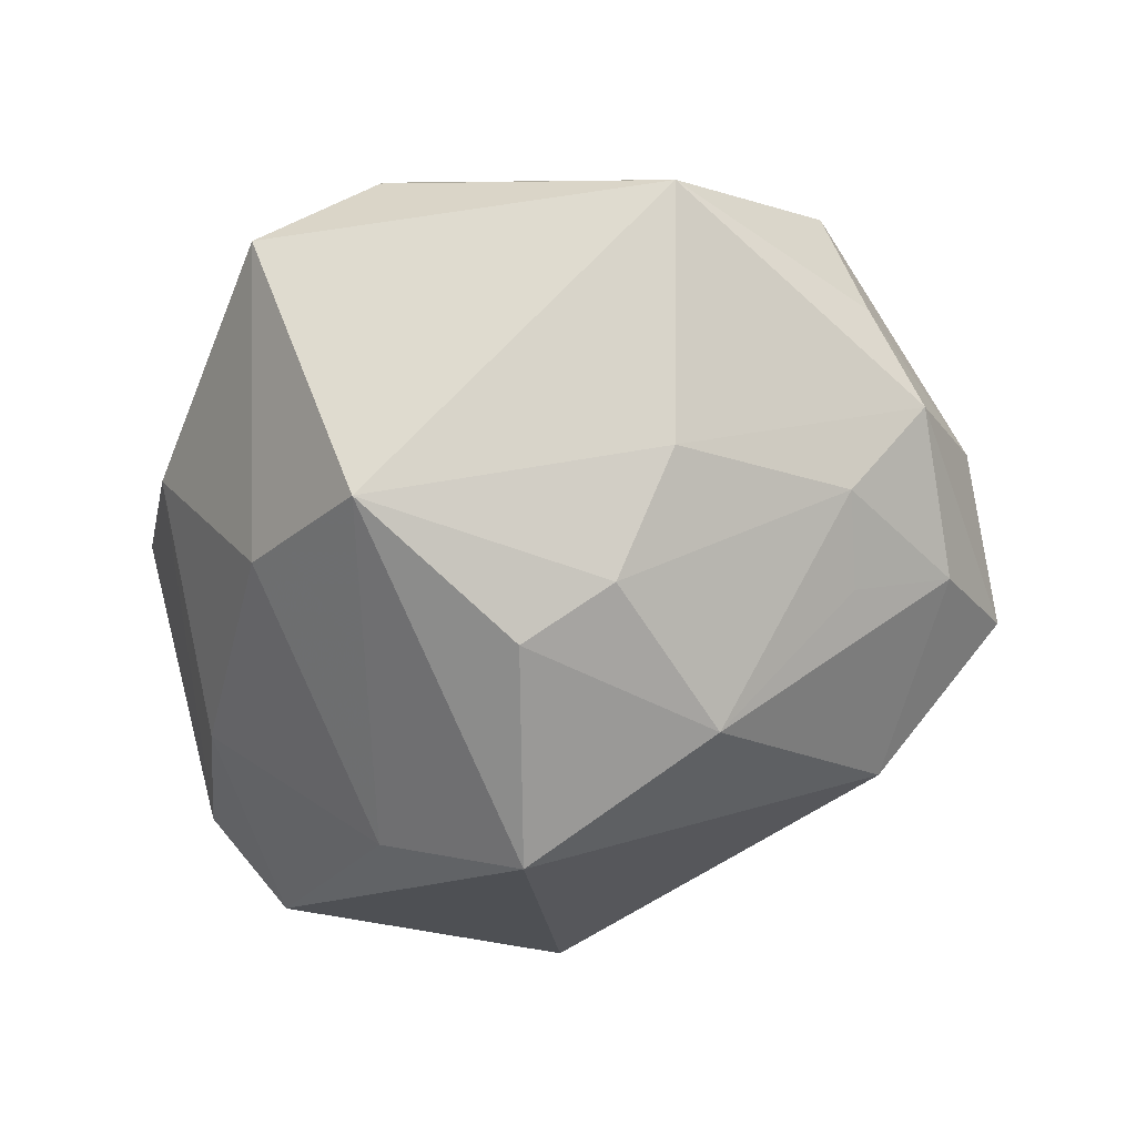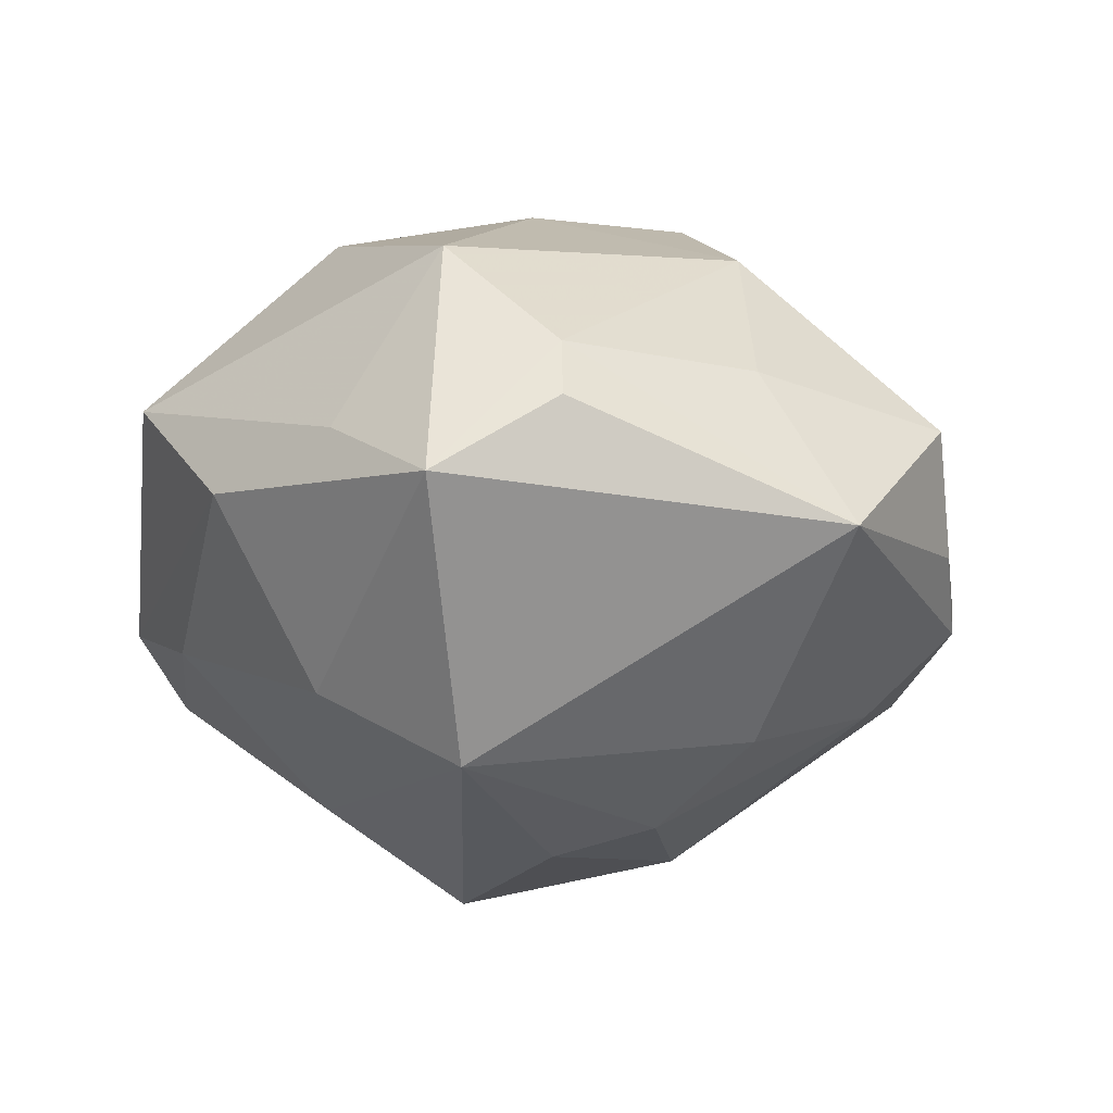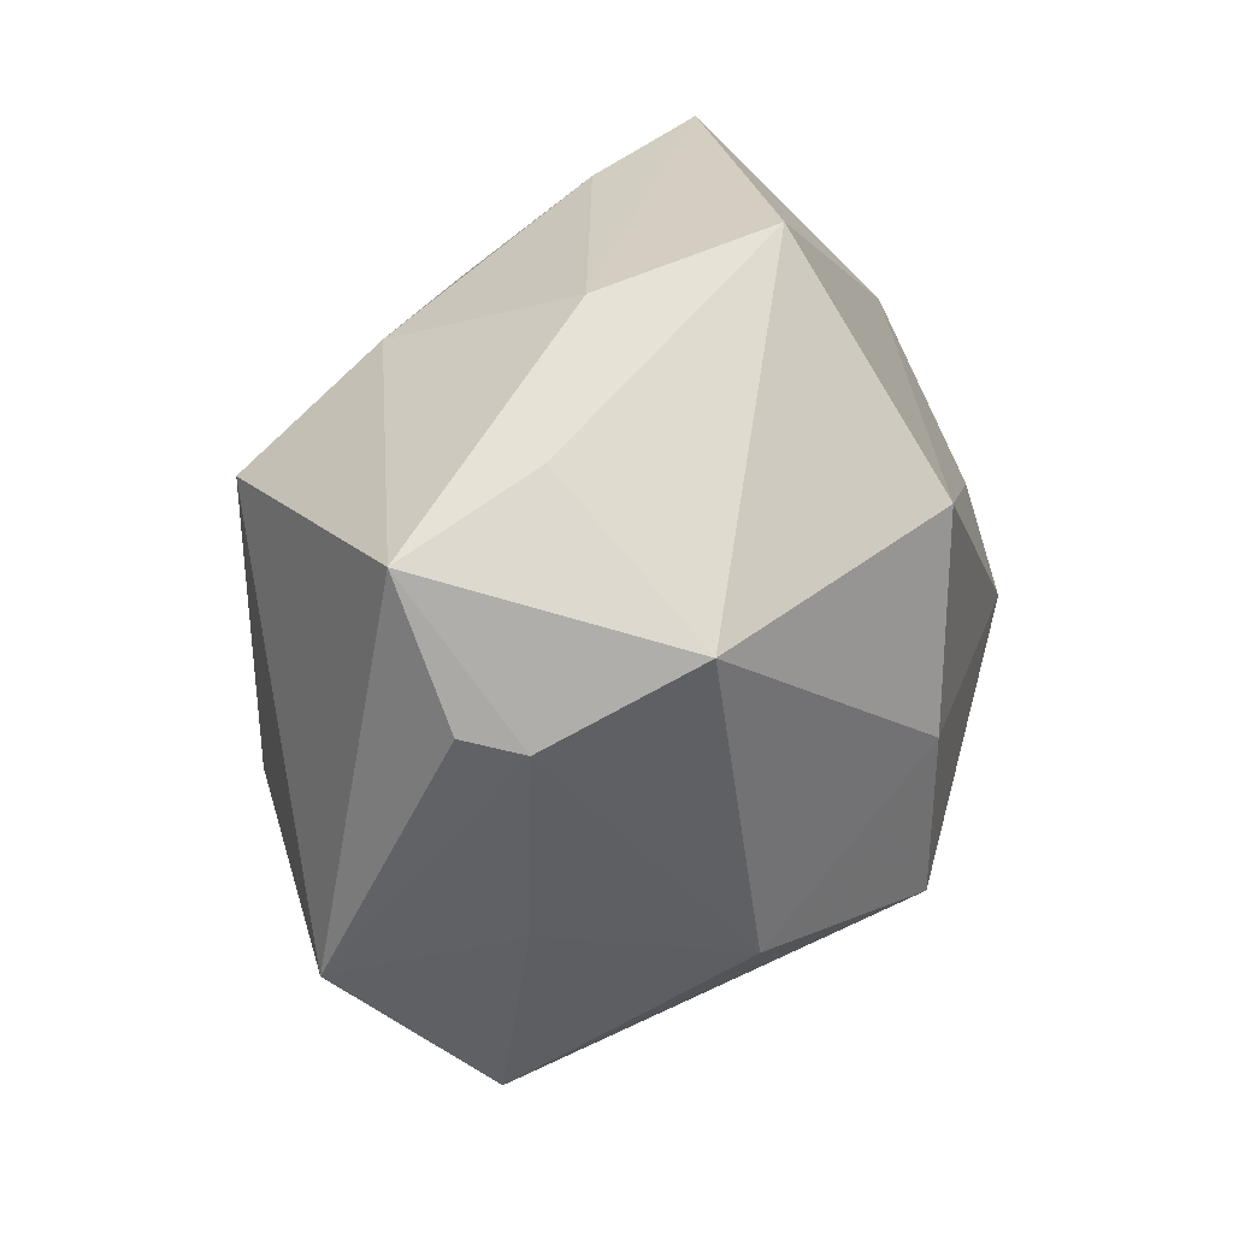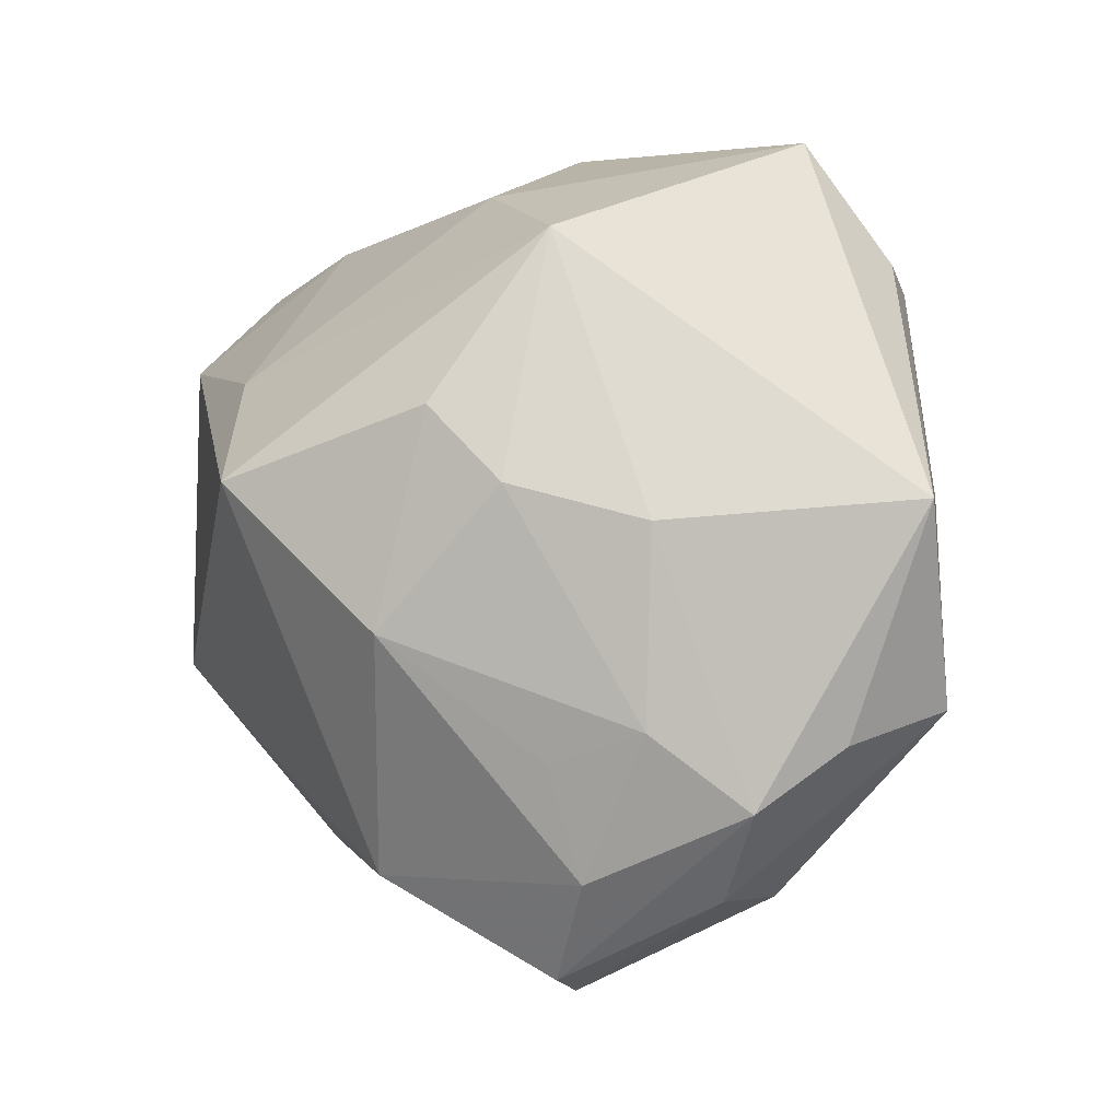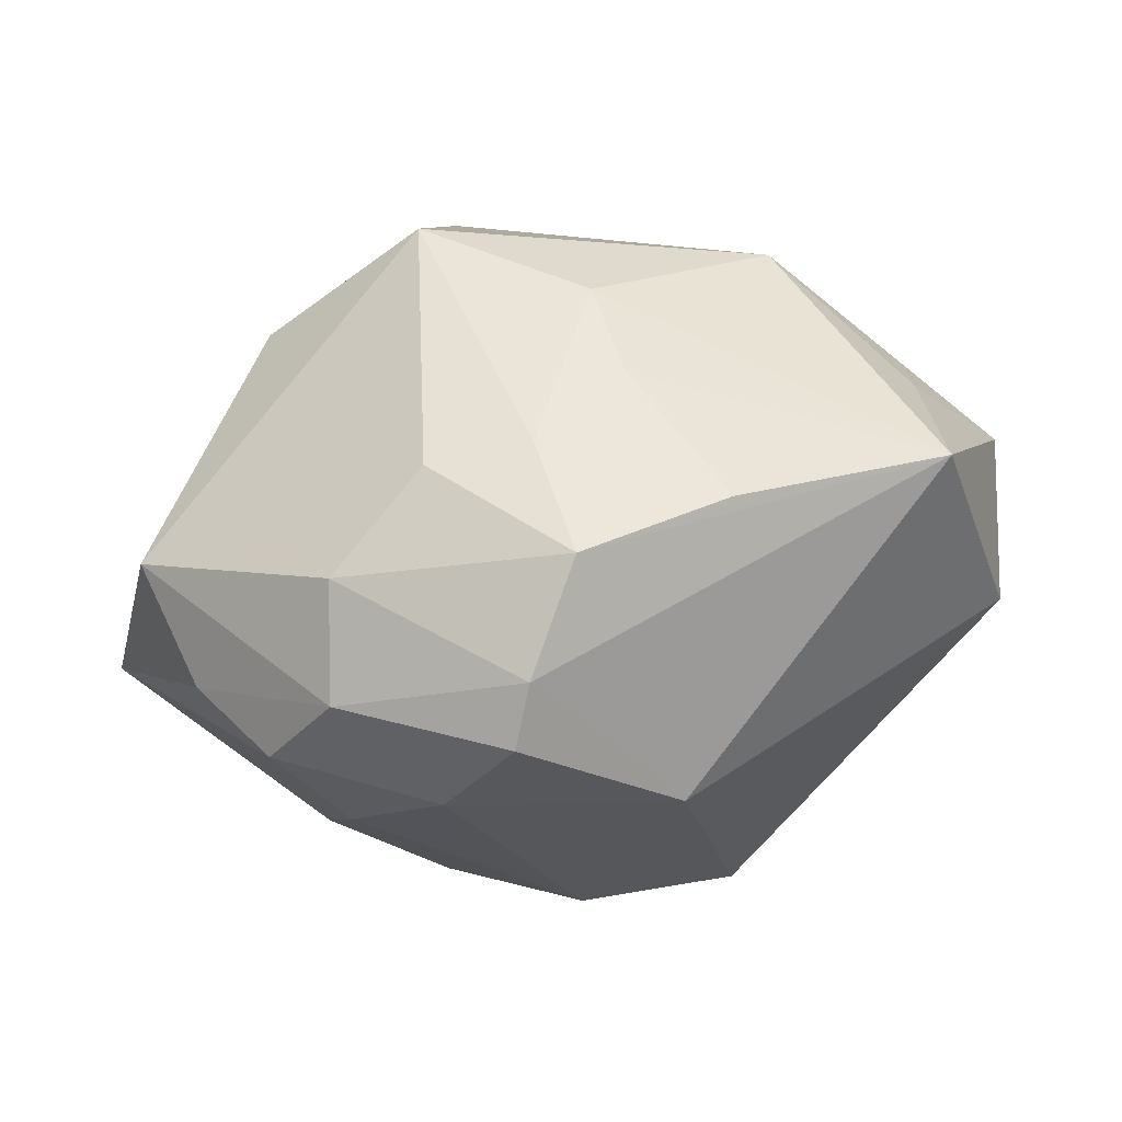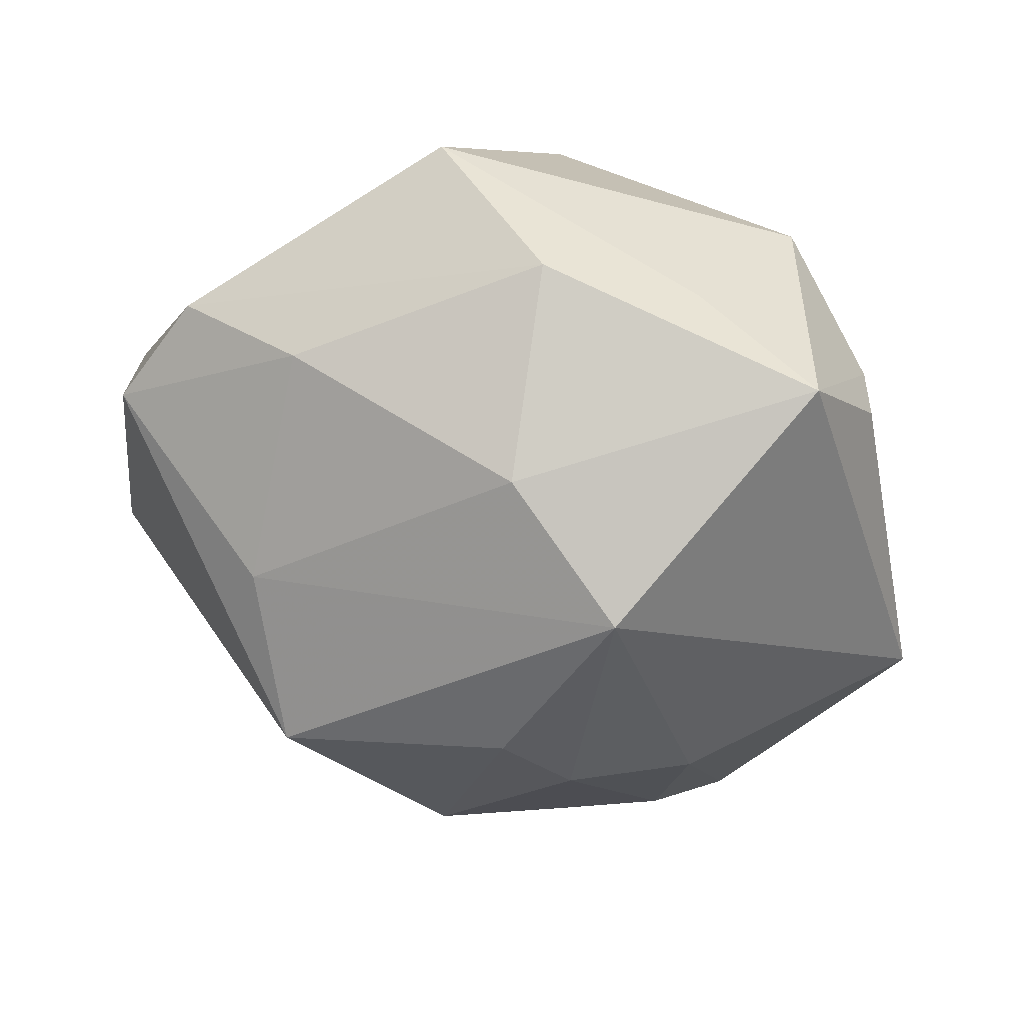
<metadata>
{"format":"obj","ext":"obj","renderer":"f3d","projection":"perspective","resolution":1024,"background":"white","views":[{"elev":-63.9,"azim":-99.5,"up":"+Z"},{"elev":-15.2,"azim":-124.7,"up":"+Z"},{"elev":48.5,"azim":-65.2,"up":"+Y"},{"elev":-15.6,"azim":-146.3,"up":"+Y"},{"elev":-78.4,"azim":4.9,"up":"+Y"},{"elev":52.9,"azim":-165.5,"up":"+Y"}]}
</metadata>
<code>
v -0.02687 -0.03153 -0.01007
v 0.02275 -0.007524 0.02883
v -0.01366 -0.003471 -0.03083
v 0.03698 -0.02431 0.01099
v -0.0001969 -0.0156 -0.03135
v -0.004208 -0.04441 -0.00788
v -0.0115 -0.02696 -0.02044
v 0.008034 -0.02633 0.02134
v 0.01952 0.03187 -0.01168
v 0.005627 -0.0184 0.02817
v -0.007231 0.004302 -0.03351
v -0.0005524 -0.03285 0.01678
v 0.04222 0.007662 -0.003814
v 0.02705 0.001135 0.02319
v -0.01038 -0.03288 0.01558
v -0.02578 -0.005446 0.02497
v -0.03829 -0.02032 0.00643
v -0.03366 -0.0251 -0.00464
v -0.02479 -0.007102 -0.02367
v -0.01126 -0.03702 -0.01426
v 0.02051 0.01373 -0.02593
v 0.01015 -0.03443 -0.01651
v 0.01502 0.0003181 -0.03536
v -0.004625 0.02968 -0.01983
v 0.01026 0.04182 0.009987
v -0.003004 0.04049 -0.001597
v 0.03556 -0.01043 0.01555
v -0.01939 -0.03597 0.006775
v -0.01016 -0.01045 0.03441
v -0.03675 0.001335 0.008788
v -0.01778 0.03635 0.001907
v -0.02079 -0.02483 -0.01846
v 0.002451 -0.0422 0.008466
v 0.03789 0.02194 -0.01304
v -0.03107 0.03425 -0.005221
v 0.04301 -0.007691 -0.006648
v -0.02434 0.02847 0.01934
v -0.007297 0.006873 0.03302
v -0.02022 -0.03798 -0.00426
v -0.002425 -0.04465 -0.001905
v 0.002582 0.02433 0.02906
v 0.04494 0.003369 0.007273
v -0.03611 0.02313 0.002576
v 0.04346 -0.00241 -0.003466
v -0.01687 0.02115 -0.02792
v 0.03198 0.03087 -0.007258
v -0.0345 0.02217 0.008293
v 0.01645 -0.03492 0.01085
v -0.04424 -0.004121 -0.00709
f 23 36 22
f 22 36 4
f 26 24 35
f 4 36 42
f 23 22 5
f 5 11 23
f 3 11 5
f 33 15 28
f 29 17 28
f 28 15 29
f 20 5 22
f 46 42 34
f 34 36 23
f 23 21 34
f 9 26 46
f 24 26 9
f 9 21 24
f 46 34 9
f 9 34 21
f 46 26 25
f 25 42 46
f 41 42 25
f 25 37 41
f 45 49 35
f 45 11 3
f 35 24 45
f 23 11 45
f 45 21 23
f 24 21 45
f 18 49 1
f 17 49 18
f 5 20 7
f 33 8 12
f 29 15 12
f 12 15 33
f 48 33 4
f 4 8 48
f 48 8 33
f 13 34 42
f 41 37 38
f 29 2 38
f 38 2 41
f 47 37 35
f 35 37 31
f 37 25 31
f 31 26 35
f 31 25 26
f 4 42 27
f 27 2 4
f 42 2 27
f 10 8 4
f 4 2 10
f 10 2 29
f 29 12 10
f 10 12 8
f 14 42 41
f 41 2 14
f 14 2 42
f 19 45 3
f 49 45 19
f 1 49 19
f 3 5 32
f 5 7 32
f 32 19 3
f 1 19 32
f 32 20 1
f 32 7 20
f 6 20 22
f 1 20 6
f 44 42 36
f 44 13 42
f 36 34 44
f 34 13 44
f 37 47 16
f 16 17 29
f 29 38 16
f 16 38 37
f 35 49 43
f 43 47 35
f 49 47 43
f 33 28 40
f 4 33 40
f 40 22 4
f 40 6 22
f 1 6 39
f 39 28 17
f 39 40 28
f 6 40 39
f 39 18 1
f 17 18 39
f 17 16 30
f 30 16 47
f 30 49 17
f 30 47 49

</code>
